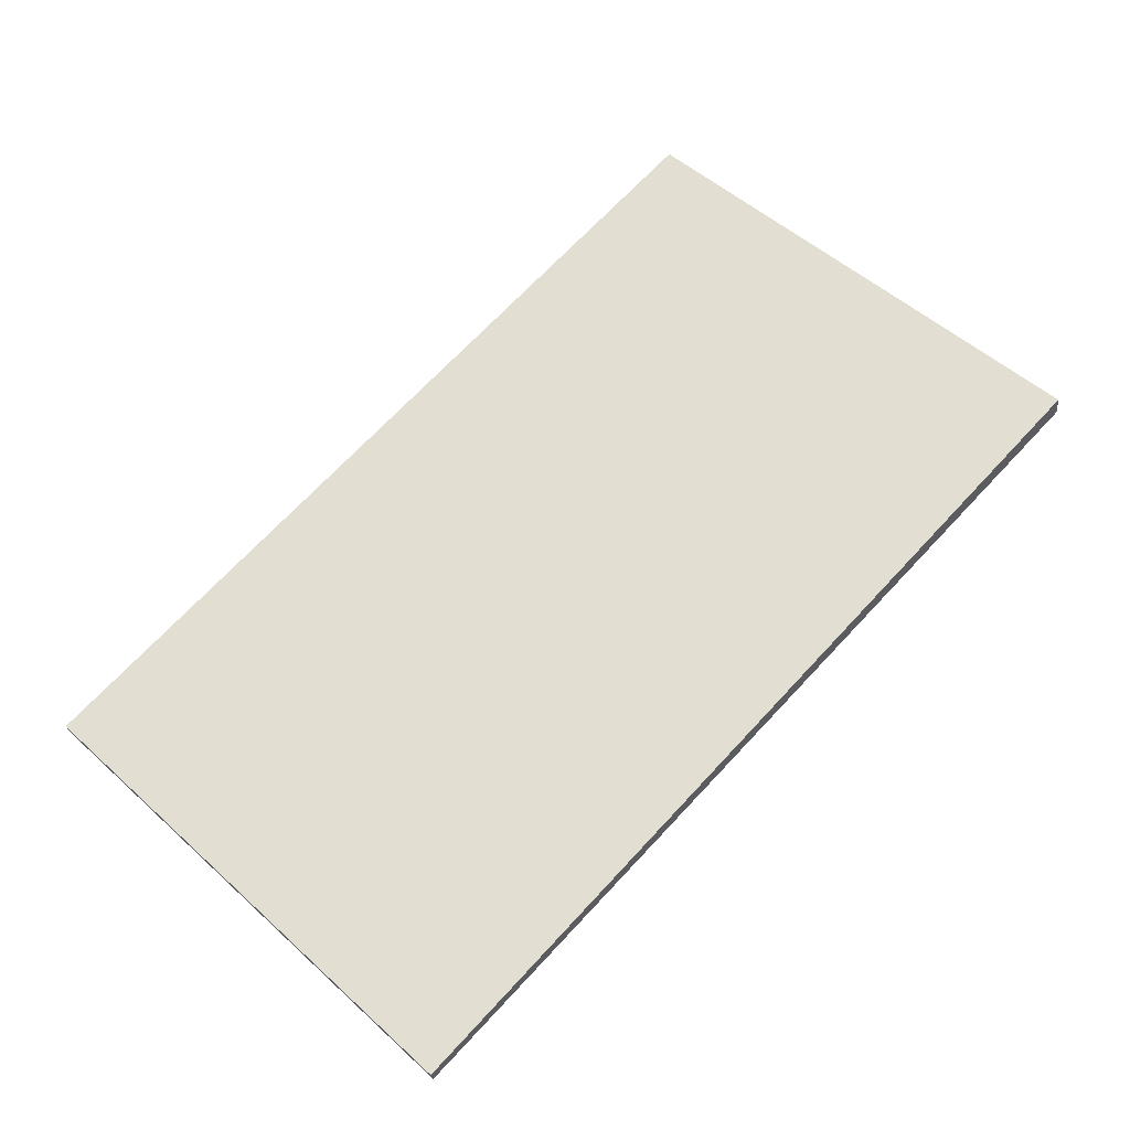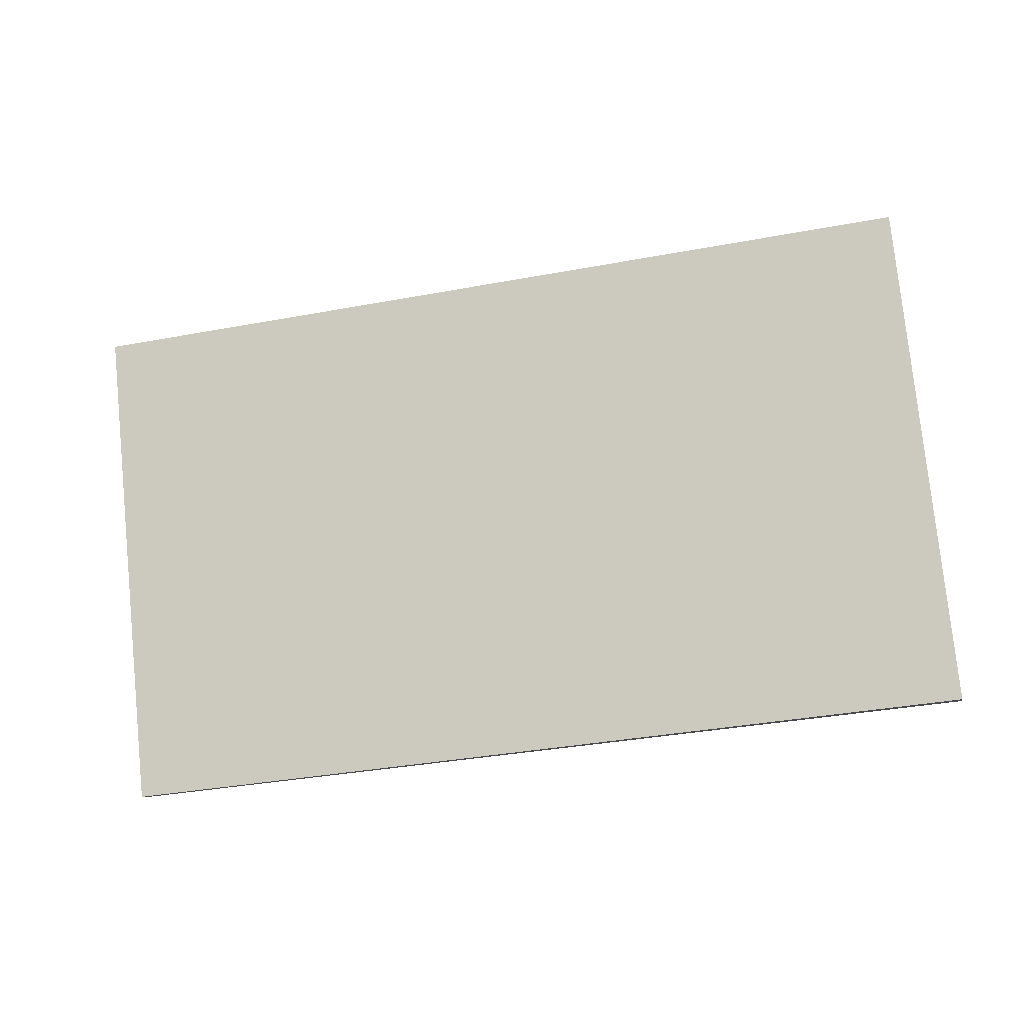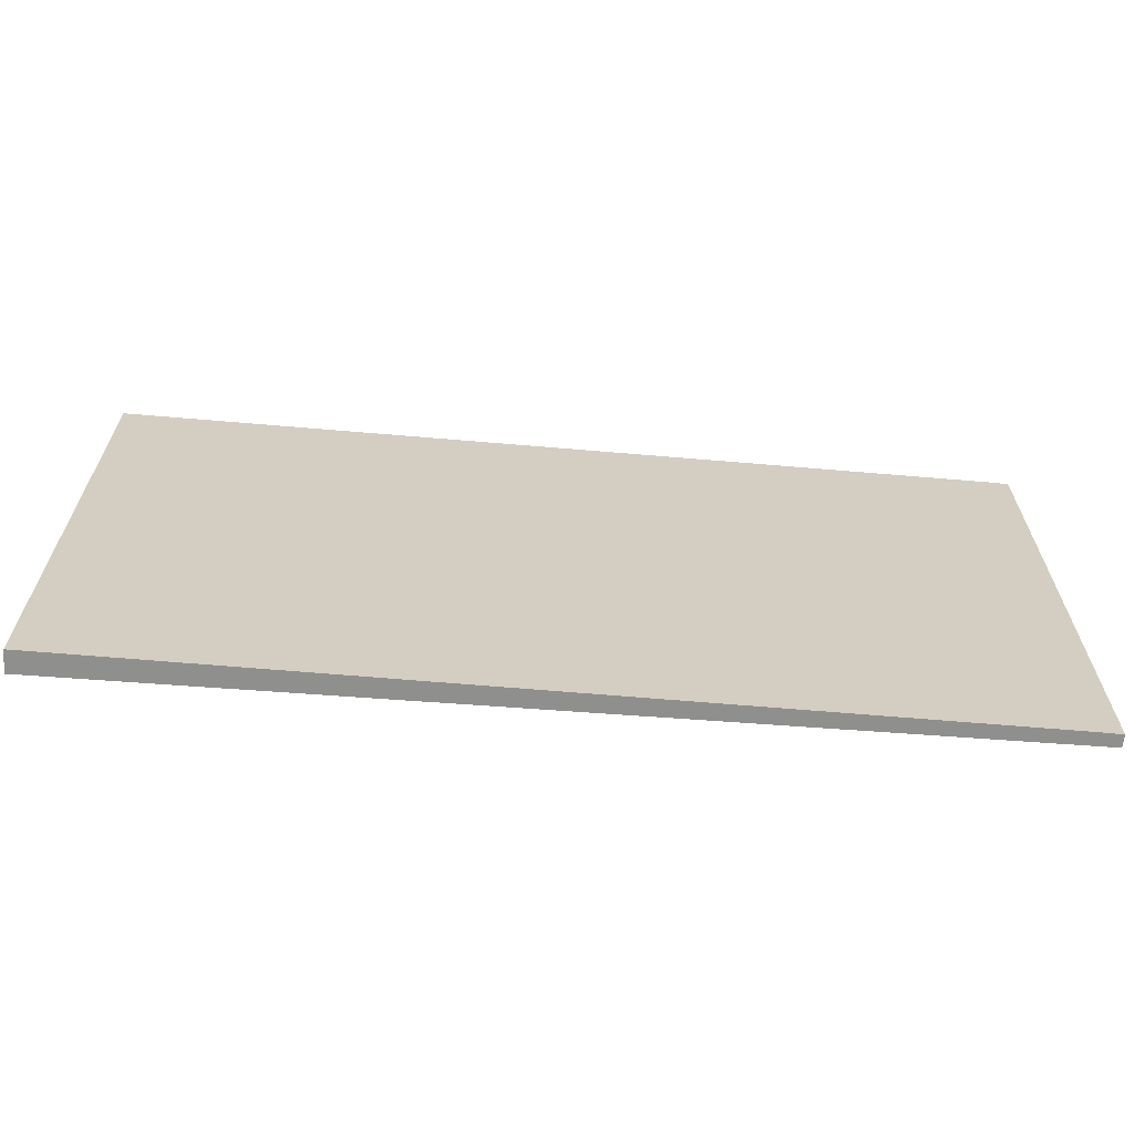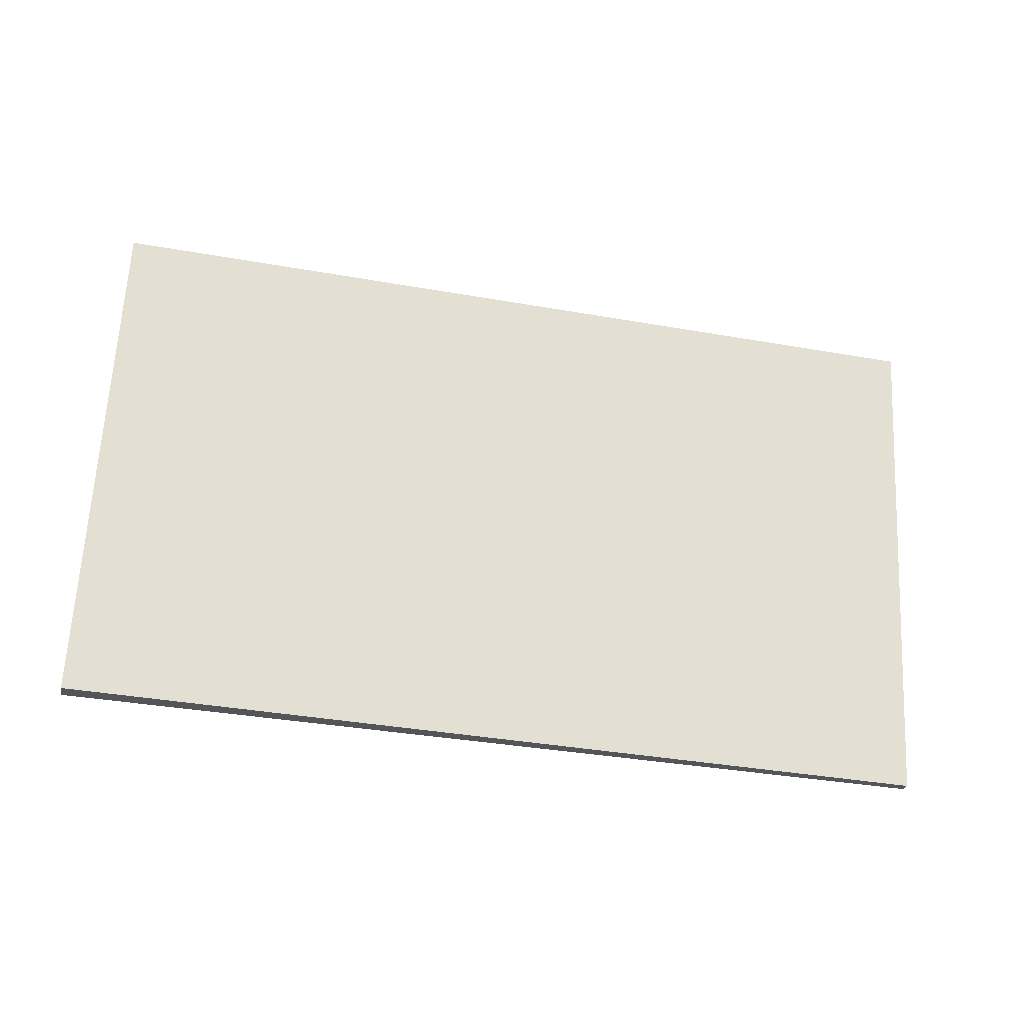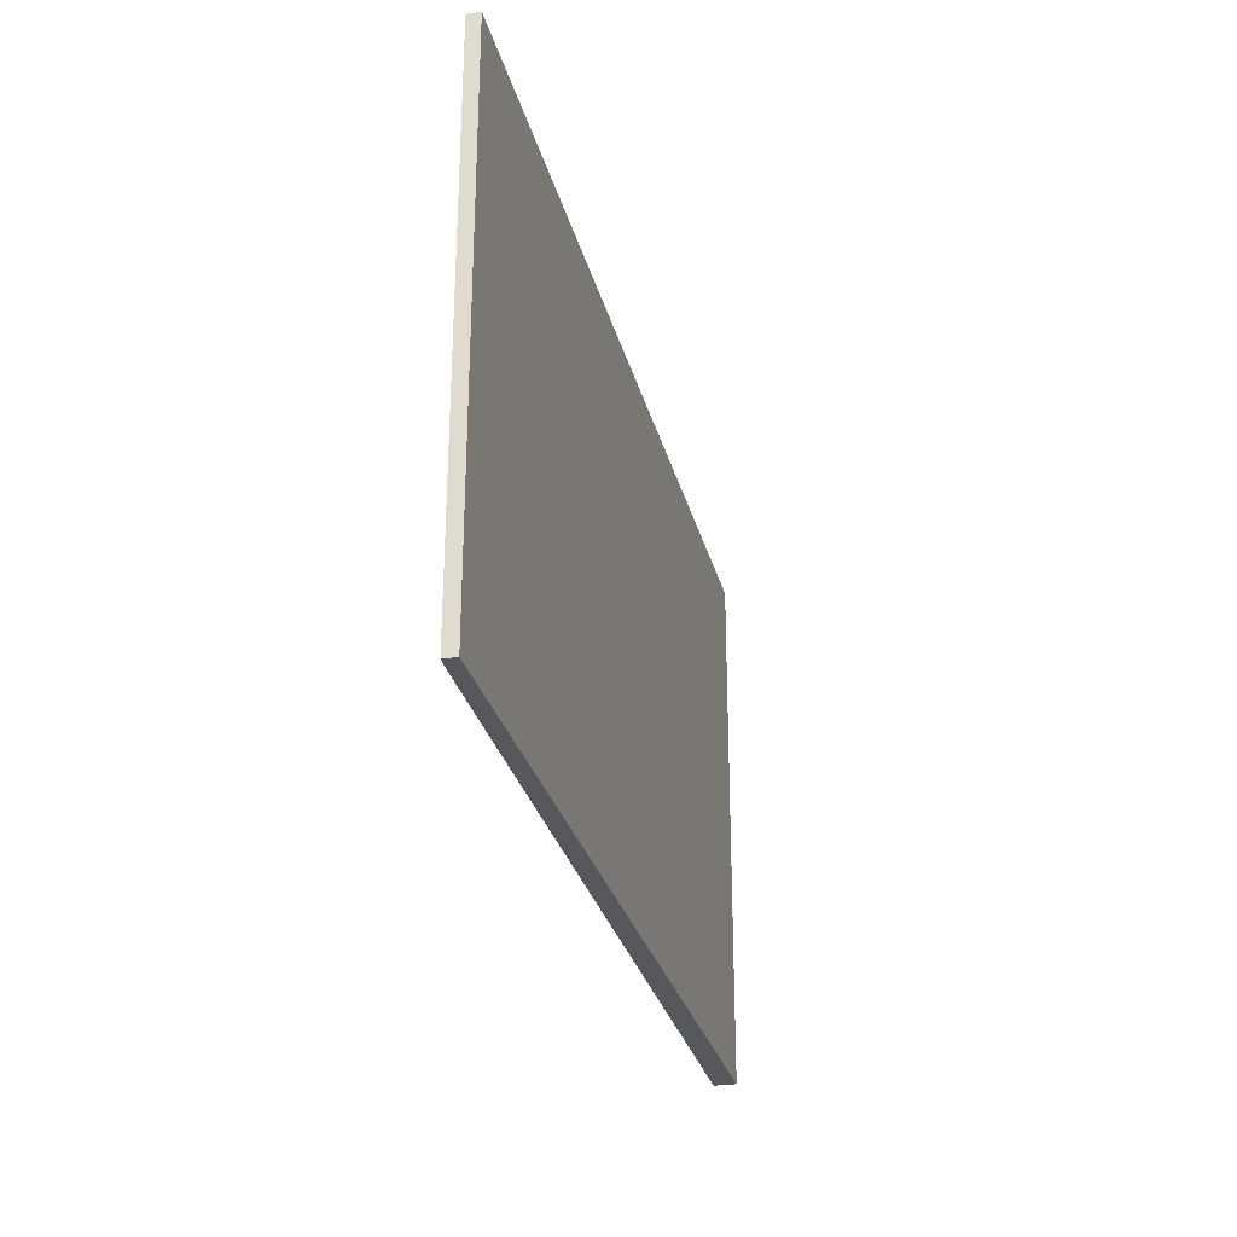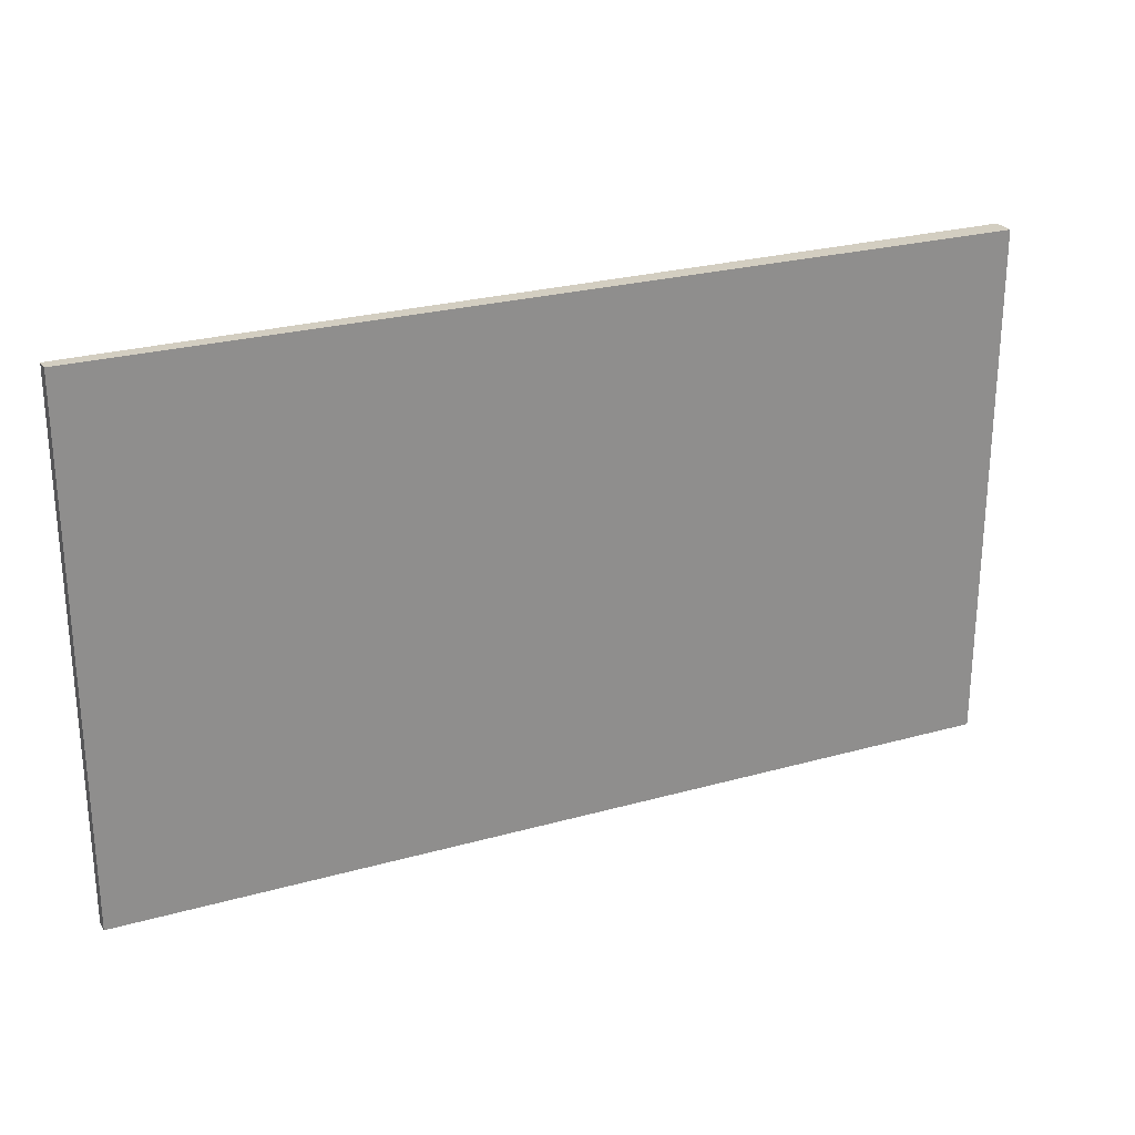
<metadata>
{"format":"obj","ext":"obj","renderer":"f3d","projection":"perspective","resolution":1024,"background":"white","views":[{"elev":52.6,"azim":-45.9,"up":"+Z"},{"elev":78.1,"azim":-5.8,"up":"+Z"},{"elev":-65.3,"azim":163.6,"up":"+Y"},{"elev":65.3,"azim":-177.0,"up":"+Z"},{"elev":-28.2,"azim":-88.6,"up":"+Y"},{"elev":25.3,"azim":-36.4,"up":"+Y"}]}
</metadata>
<code>
v  4.071 2.494 0.767
v  4.171 2.494 0.894
v  4.192 2.494 0.792
v  0 2.494 1.527e-16
v  0.076 2.494 -0.046
v  0.01 2.494 -0.057
v  4.171 -5.474e-17 0.894
v  4.192 -4.85e-17 0.792
v  0.076 2.817e-18 -0.046
v  4.071 -4.697e-17 0.767
v  0.01 3.49e-18 -0.057
v  0 0 0
g defaultobject
f 1 2 3
f 2 1 4
f 4 1 5
f 4 5 6
f 7 3 2
f 3 7 8
f 8 1 3
f 1 8 5
f 5 8 9
f 9 8 10
f 9 6 5
f 6 9 11
f 11 4 6
f 4 11 12
f 12 2 4
f 2 12 7
f 12 8 7
f 8 12 10
f 10 12 9
f 9 12 11

</code>
